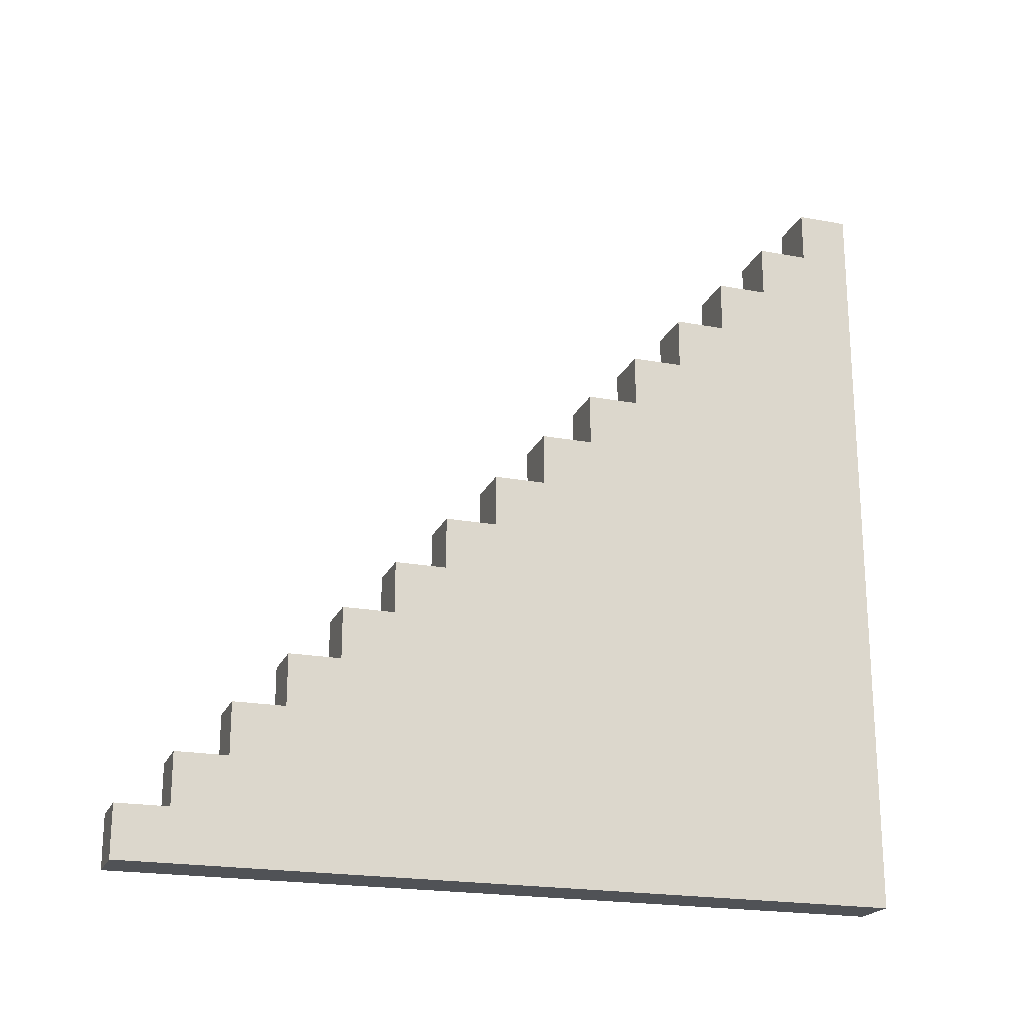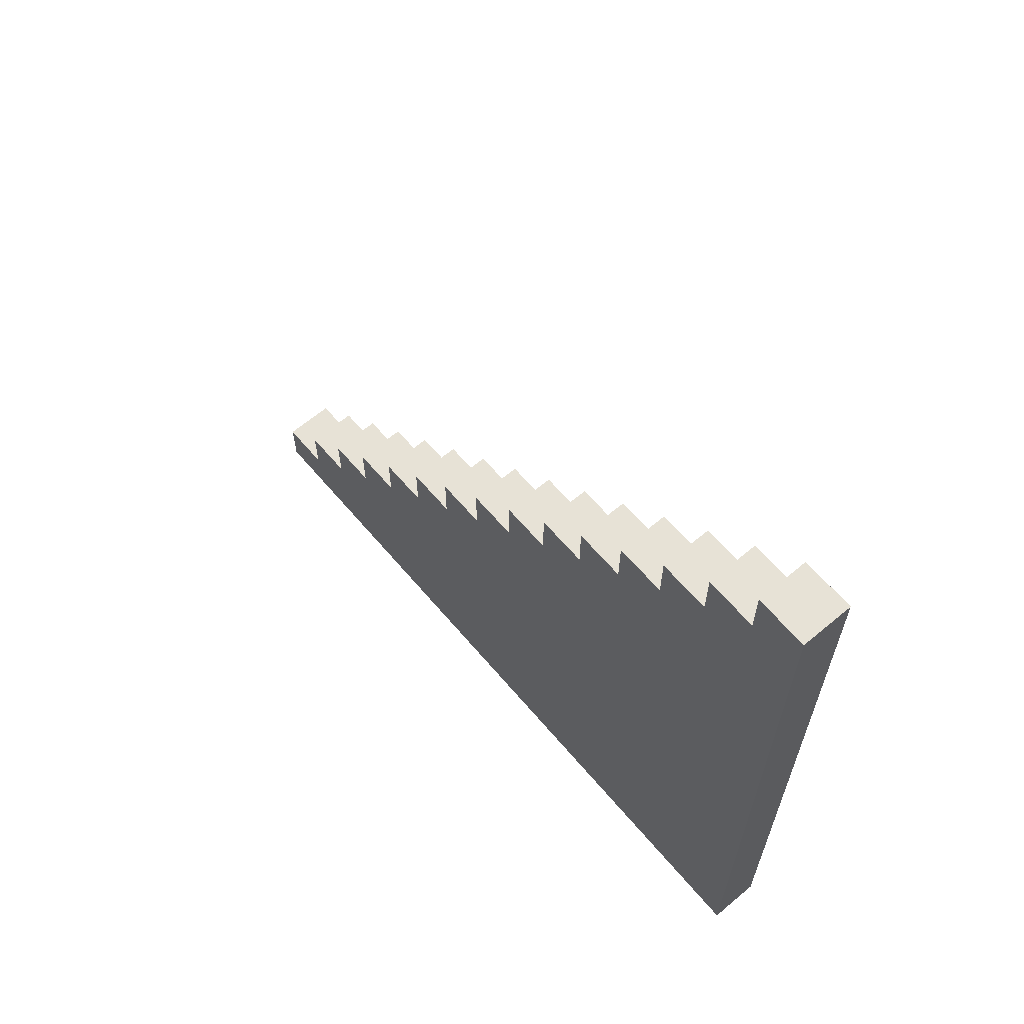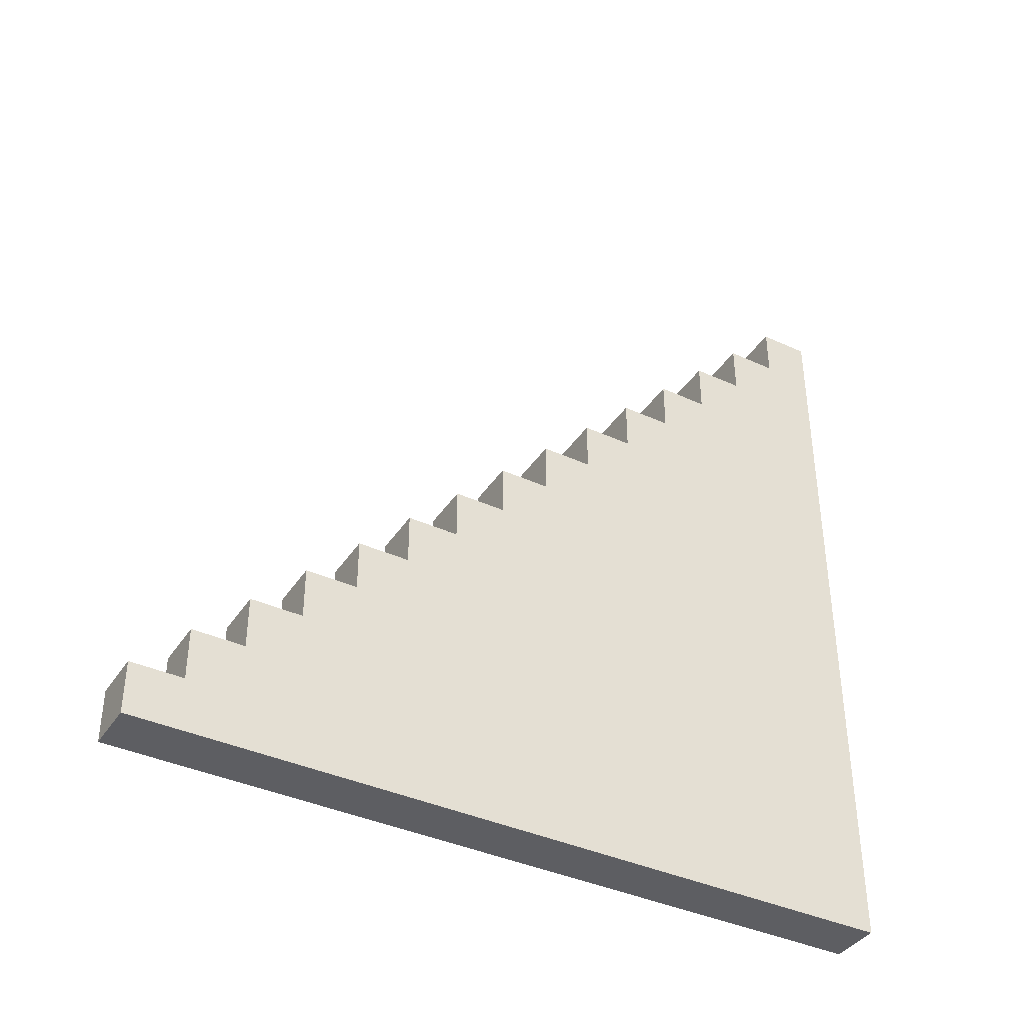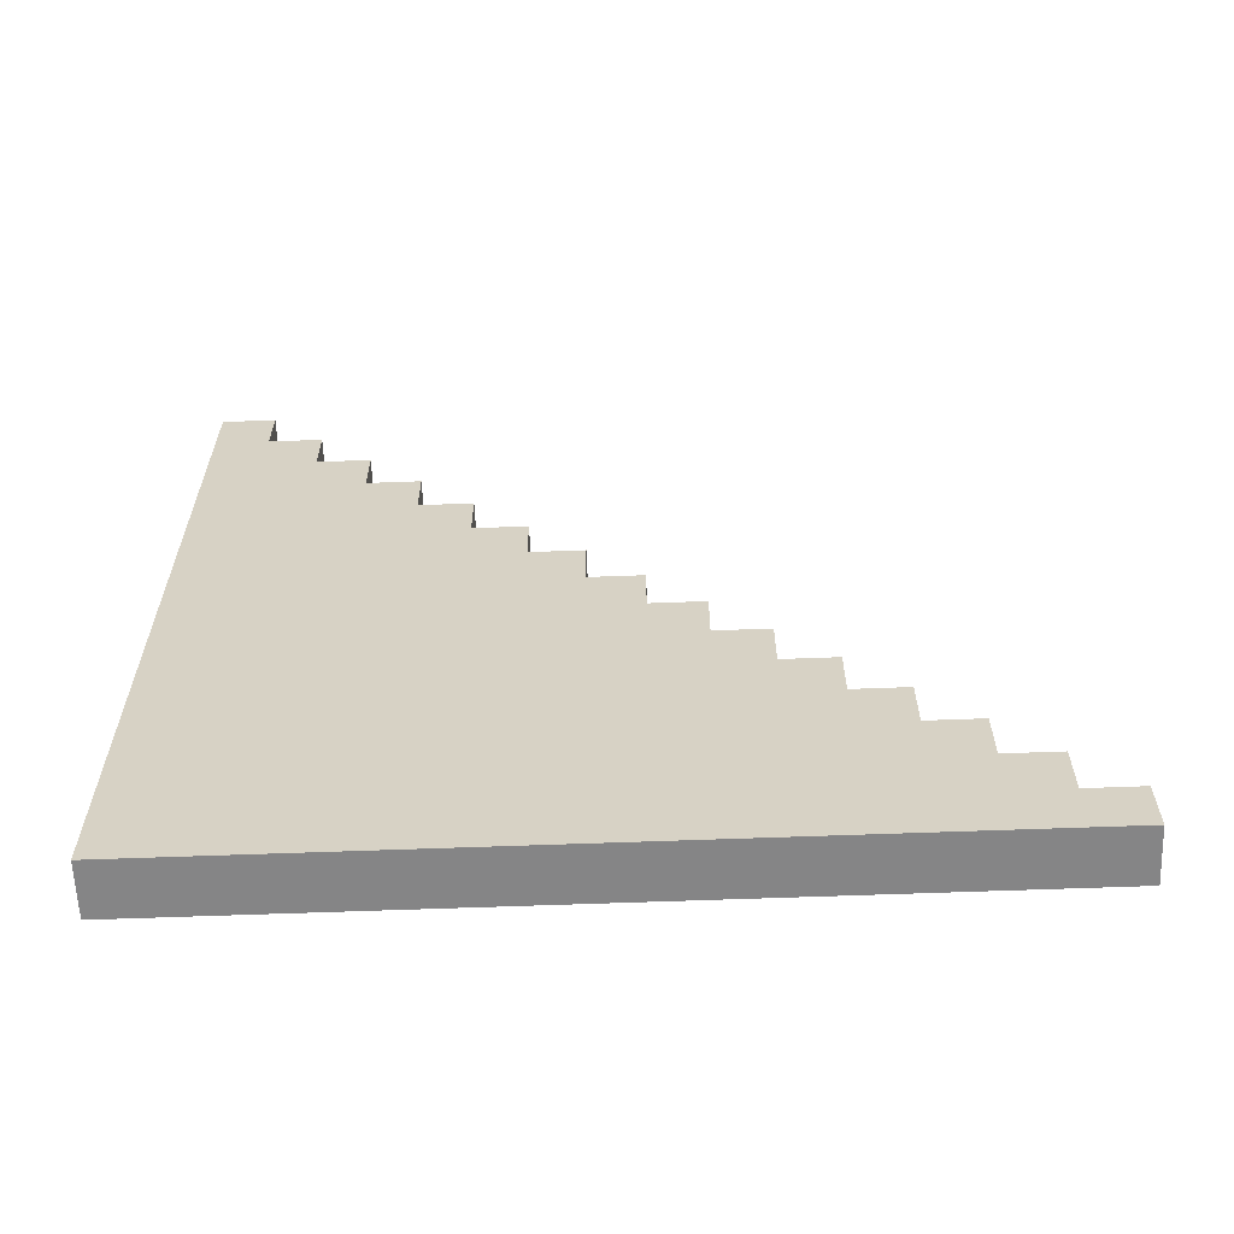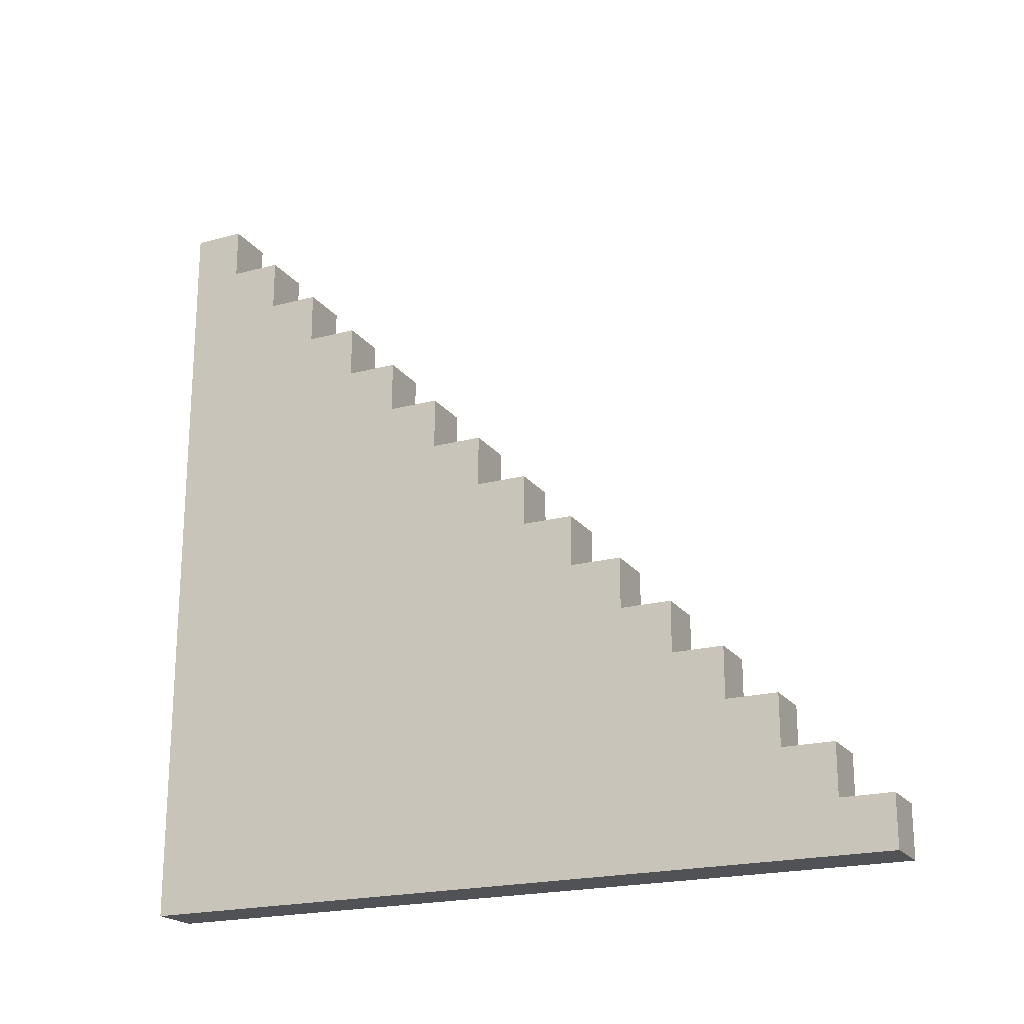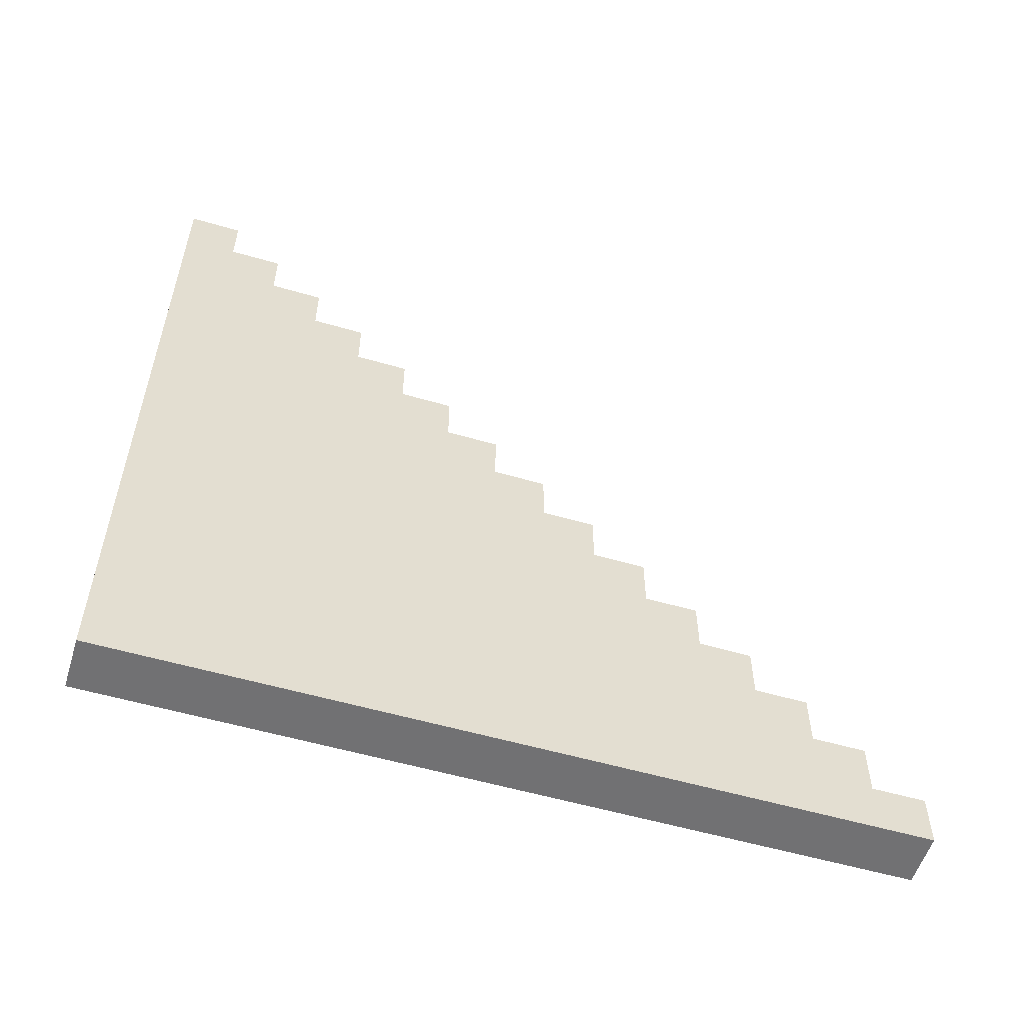
<metadata>
{"format":"obj","ext":"obj","renderer":"f3d","projection":"perspective","resolution":1024,"background":"white","views":[{"elev":-20.8,"azim":71.4,"up":"+Y"},{"elev":63.3,"azim":139.8,"up":"+Y"},{"elev":-39.0,"azim":60.1,"up":"+Y"},{"elev":-61.9,"azim":92.2,"up":"+Z"},{"elev":-20.7,"azim":115.8,"up":"+Z"},{"elev":-55.3,"azim":-107.1,"up":"+Y"}]}
</metadata>
<code>
o
v -18 0 -16.3
v -18 0 -17.8
v -18 0.1 -16.3
v -18 0.1 -16.4
v -18 0.2 -16.4
v -18 0.2 -16.5
v -18 0.3 -16.5
v -18 0.3 -16.6
v -18 0.4 -16.6
v -18 0.4 -16.7
v -18 0.5 -16.7
v -18 0.5 -16.8
v -18 0.6 -16.8
v -18 0.6 -16.9
v -18 0.7 -16.9
v -18 0.7 -17
v -18 0.8 -17
v -18 0.8 -17.1
v -18 0.9 -17.1
v -18 0.9 -17.2
v -18 1 -17.2
v -18 1 -17.3
v -18 1.1 -17.3
v -18 1.1 -17.4
v -18 1.2 -17.4
v -18 1.2 -17.5
v -18 1.3 -17.5
v -18 1.3 -17.6
v -18 1.4 -17.6
v -18 1.4 -17.7
v -18 1.5 -17.7
v -18 1.5 -17.8
v -17.9 0 -16.3
v -17.9 0 -17.8
v -17.9 0.1 -16.3
v -17.9 0.1 -16.4
v -17.9 0.2 -16.4
v -17.9 0.2 -16.5
v -17.9 0.3 -16.5
v -17.9 0.3 -16.6
v -17.9 0.4 -16.6
v -17.9 0.4 -16.7
v -17.9 0.5 -16.7
v -17.9 0.5 -16.8
v -17.9 0.6 -16.8
v -17.9 0.6 -16.9
v -17.9 0.7 -16.9
v -17.9 0.7 -17
v -17.9 0.8 -17
v -17.9 0.8 -17.1
v -17.9 0.9 -17.1
v -17.9 0.9 -17.2
v -17.9 1 -17.2
v -17.9 1 -17.3
v -17.9 1.1 -17.3
v -17.9 1.1 -17.4
v -17.9 1.2 -17.4
v -17.9 1.2 -17.5
v -17.9 1.3 -17.5
v -17.9 1.3 -17.6
v -17.9 1.4 -17.6
v -17.9 1.4 -17.7
v -17.9 1.5 -17.7
v -17.9 1.5 -17.8
v -18 0 -16.3
v -18 0.1 -16.3
v -17.9 0 -16.3
v -17.9 0.1 -16.3
v -18 0.1 -16.4
v -18 0.2 -16.4
v -17.9 0.1 -16.4
v -17.9 0.2 -16.4
v -18 0.2 -16.5
v -18 0.3 -16.5
v -17.9 0.2 -16.5
v -17.9 0.3 -16.5
v -18 0.3 -16.6
v -18 0.4 -16.6
v -17.9 0.3 -16.6
v -17.9 0.4 -16.6
v -18 0.4 -16.7
v -18 0.5 -16.7
v -17.9 0.4 -16.7
v -17.9 0.5 -16.7
v -18 0.5 -16.8
v -18 0.6 -16.8
v -17.9 0.5 -16.8
v -17.9 0.6 -16.8
v -18 0.6 -16.9
v -18 0.7 -16.9
v -17.9 0.6 -16.9
v -17.9 0.7 -16.9
v -18 0.7 -17
v -18 0.8 -17
v -17.9 0.7 -17
v -17.9 0.8 -17
v -18 0.8 -17.1
v -18 0.9 -17.1
v -17.9 0.8 -17.1
v -17.9 0.9 -17.1
v -18 0.9 -17.2
v -18 1 -17.2
v -17.9 0.9 -17.2
v -17.9 1 -17.2
v -18 1 -17.3
v -18 1.1 -17.3
v -17.9 1 -17.3
v -17.9 1.1 -17.3
v -18 1.1 -17.4
v -18 1.2 -17.4
v -17.9 1.1 -17.4
v -17.9 1.2 -17.4
v -18 1.2 -17.5
v -18 1.3 -17.5
v -17.9 1.2 -17.5
v -17.9 1.3 -17.5
v -18 1.3 -17.6
v -18 1.4 -17.6
v -17.9 1.3 -17.6
v -17.9 1.4 -17.6
v -18 1.4 -17.7
v -18 1.5 -17.7
v -17.9 1.4 -17.7
v -17.9 1.5 -17.7
v -18 0 -17.8
v -18 1.5 -17.8
v -17.9 0 -17.8
v -17.9 1.5 -17.8
v -18 0 -16.3
v -17.9 0 -16.3
v -18 0 -17.8
v -17.9 0 -17.8
v -18 0.1 -16.3
v -17.9 0.1 -16.3
v -18 0.1 -16.4
v -17.9 0.1 -16.4
v -18 0.2 -16.4
v -17.9 0.2 -16.4
v -18 0.2 -16.5
v -17.9 0.2 -16.5
v -18 0.3 -16.5
v -17.9 0.3 -16.5
v -18 0.3 -16.6
v -17.9 0.3 -16.6
v -18 0.4 -16.6
v -17.9 0.4 -16.6
v -18 0.4 -16.7
v -17.9 0.4 -16.7
v -18 0.5 -16.7
v -17.9 0.5 -16.7
v -18 0.5 -16.8
v -17.9 0.5 -16.8
v -18 0.6 -16.8
v -17.9 0.6 -16.8
v -18 0.6 -16.9
v -17.9 0.6 -16.9
v -18 0.7 -16.9
v -17.9 0.7 -16.9
v -18 0.7 -17
v -17.9 0.7 -17
v -18 0.8 -17
v -17.9 0.8 -17
v -18 0.8 -17.1
v -17.9 0.8 -17.1
v -18 0.9 -17.1
v -17.9 0.9 -17.1
v -18 0.9 -17.2
v -17.9 0.9 -17.2
v -18 1 -17.2
v -17.9 1 -17.2
v -18 1 -17.3
v -17.9 1 -17.3
v -18 1.1 -17.3
v -17.9 1.1 -17.3
v -18 1.1 -17.4
v -17.9 1.1 -17.4
v -18 1.2 -17.4
v -17.9 1.2 -17.4
v -18 1.2 -17.5
v -17.9 1.2 -17.5
v -18 1.3 -17.5
v -17.9 1.3 -17.5
v -18 1.3 -17.6
v -17.9 1.3 -17.6
v -18 1.4 -17.6
v -17.9 1.4 -17.6
v -18 1.4 -17.7
v -17.9 1.4 -17.7
v -18 1.5 -17.7
v -17.9 1.5 -17.7
v -18 1.5 -17.8
v -17.9 1.5 -17.8
f 3 2 1
f 4 2 3
f 5 2 4
f 6 2 5
f 7 2 6
f 8 2 7
f 9 2 8
f 10 2 9
f 11 2 10
f 12 2 11
f 13 2 12
f 14 2 13
f 15 2 14
f 16 2 15
f 17 2 16
f 18 2 17
f 19 2 18
f 20 2 19
f 21 2 20
f 22 2 21
f 23 2 22
f 24 2 23
f 25 2 24
f 26 2 25
f 27 2 26
f 28 2 27
f 29 2 28
f 30 2 29
f 31 2 30
f 32 2 31
f 33 34 35
f 35 34 36
f 36 34 37
f 37 34 38
f 38 34 39
f 39 34 40
f 40 34 41
f 41 34 42
f 42 34 43
f 43 34 44
f 44 34 45
f 45 34 46
f 46 34 47
f 47 34 48
f 48 34 49
f 49 34 50
f 50 34 51
f 51 34 52
f 52 34 53
f 53 34 54
f 54 34 55
f 55 34 56
f 56 34 57
f 57 34 58
f 58 34 59
f 59 34 60
f 60 34 61
f 61 34 62
f 62 34 63
f 63 34 64
f 67 66 65
f 68 66 67
f 71 70 69
f 72 70 71
f 75 74 73
f 76 74 75
f 79 78 77
f 80 78 79
f 83 82 81
f 84 82 83
f 87 86 85
f 88 86 87
f 91 90 89
f 92 90 91
f 95 94 93
f 96 94 95
f 99 98 97
f 100 98 99
f 103 102 101
f 104 102 103
f 107 106 105
f 108 106 107
f 111 110 109
f 112 110 111
f 115 114 113
f 116 114 115
f 119 118 117
f 120 118 119
f 123 122 121
f 124 122 123
f 125 126 127
f 127 126 128
f 131 130 129
f 132 130 131
f 133 134 135
f 135 134 136
f 137 138 139
f 139 138 140
f 141 142 143
f 143 142 144
f 145 146 147
f 147 146 148
f 149 150 151
f 151 150 152
f 153 154 155
f 155 154 156
f 157 158 159
f 159 158 160
f 161 162 163
f 163 162 164
f 165 166 167
f 167 166 168
f 169 170 171
f 171 170 172
f 173 174 175
f 175 174 176
f 177 178 179
f 179 178 180
f 181 182 183
f 183 182 184
f 185 186 187
f 187 186 188
f 189 190 191
f 191 190 192

</code>
